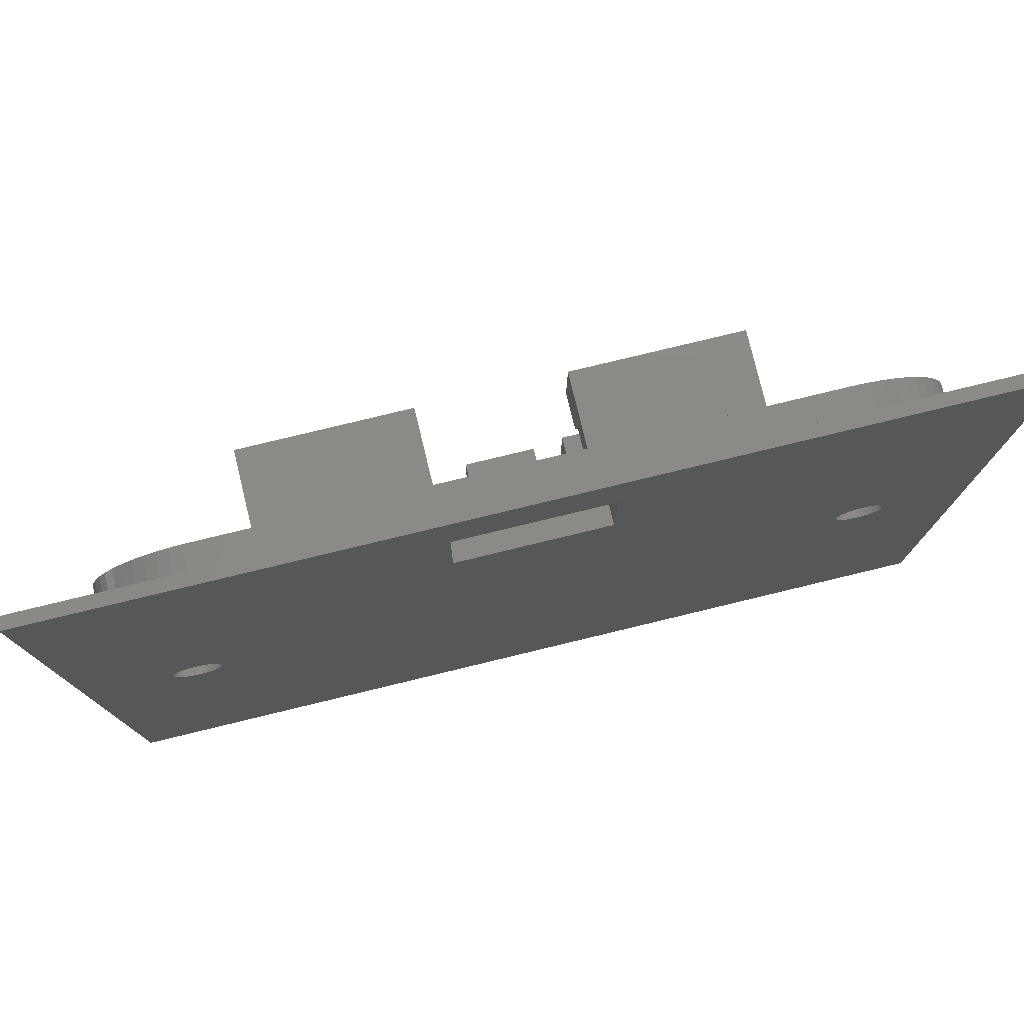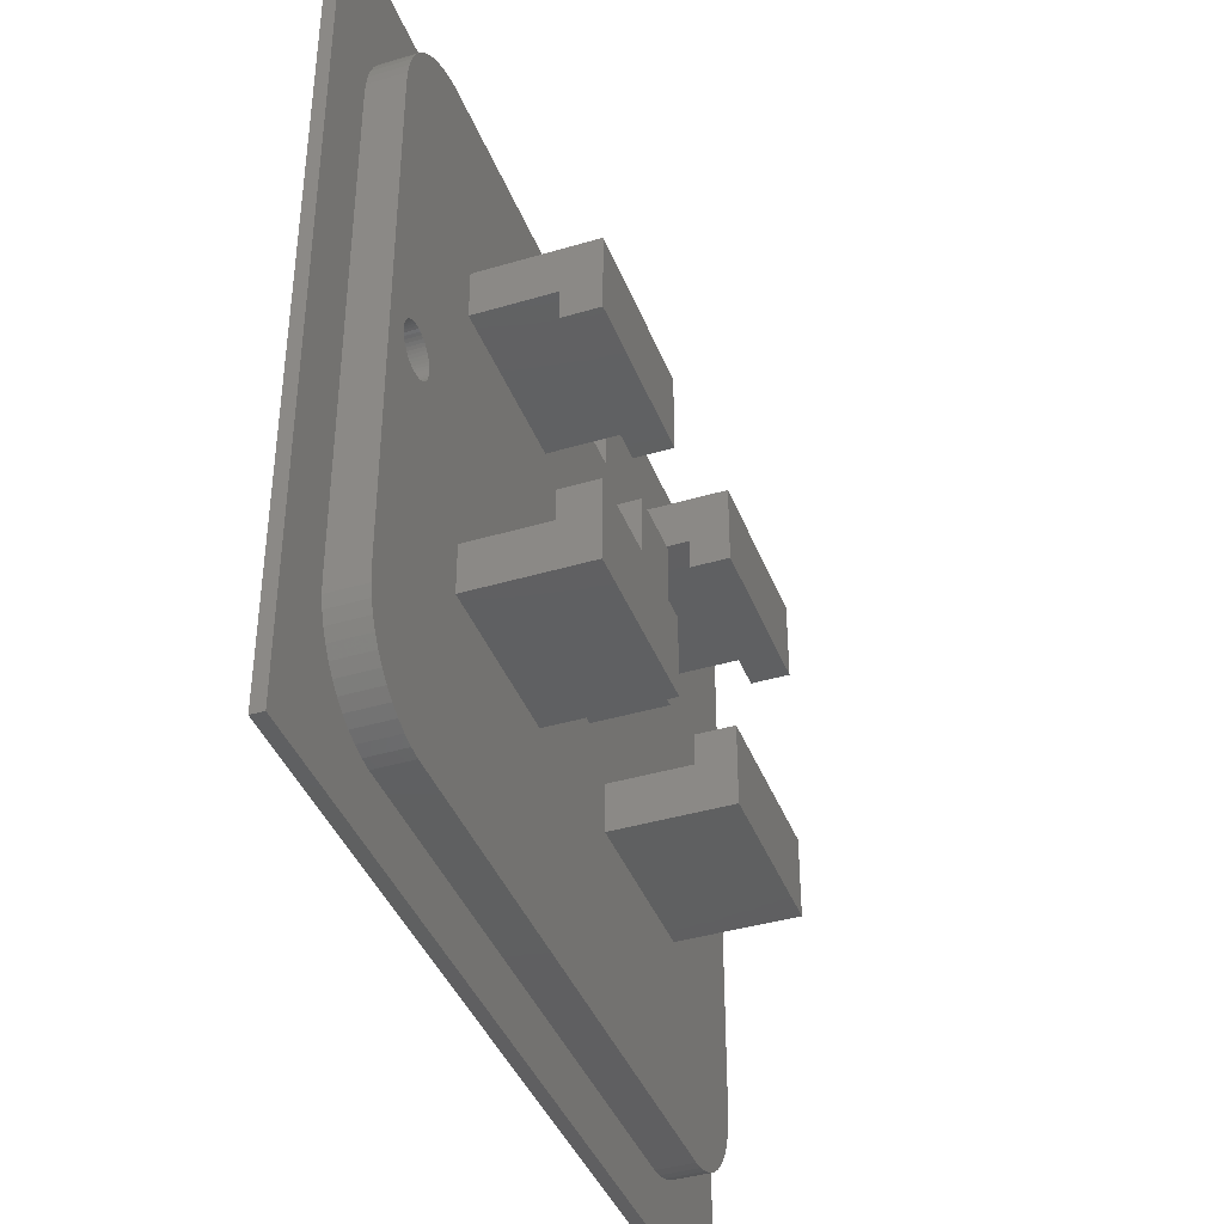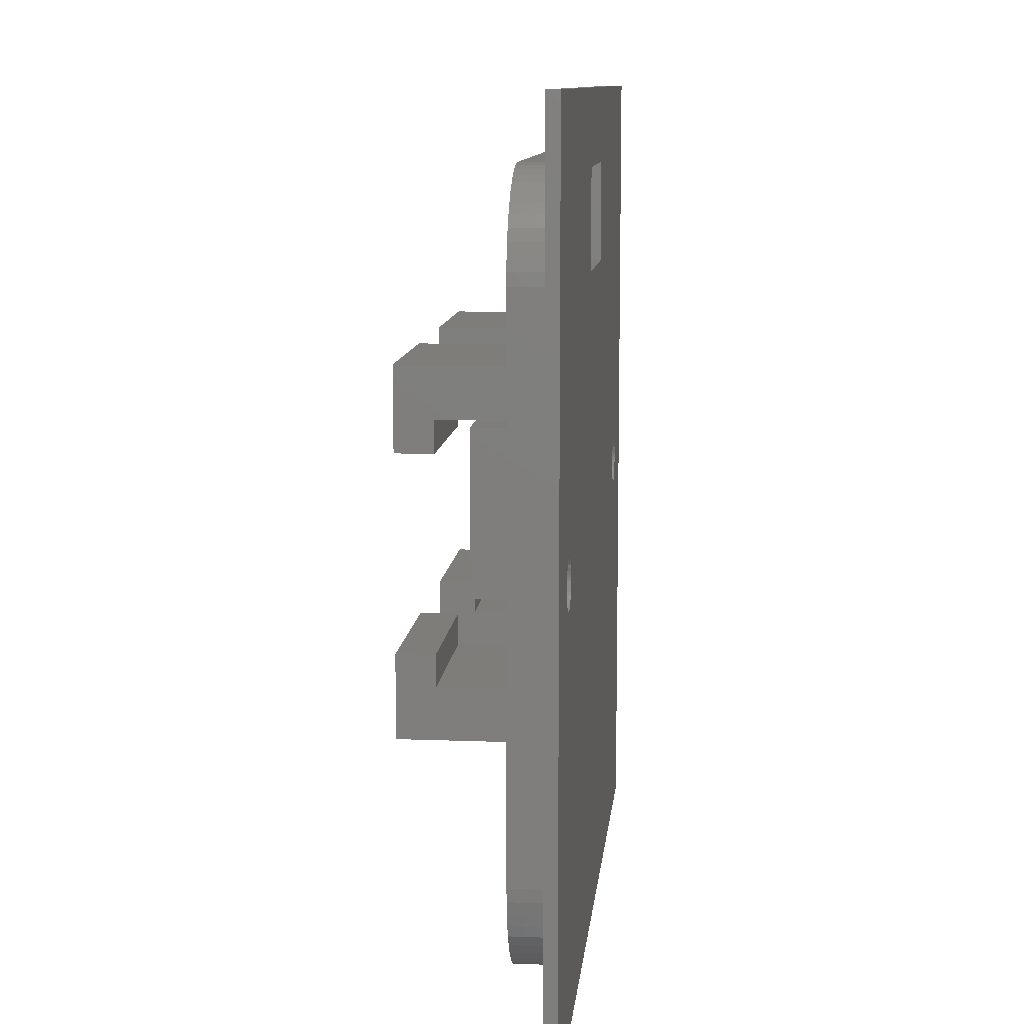
<metadata>
{"format":"stl","ext":"stl","renderer":"f3d","projection":"perspective","resolution":1024,"background":"white","views":[{"elev":78.3,"azim":166.4,"up":"+Y"},{"elev":-40.2,"azim":-69.9,"up":"+Y"},{"elev":10.3,"azim":95.6,"up":"+Y"}]}
</metadata>
<code>
# stl→obj: 376 verts, 760 faces
v 0 0 0
v 0 34 0.5
v 0 34 0
v 0 0 0.5
v 36.5 34 0.5
v 34 27.5 0.5
v 36.5 0 0.5
v 33.97 28 0.5
v 33.87 28.49 0.5
v 33.72 28.97 0.5
v 33.51 29.43 0.5
v 33.24 29.85 0.5
v 32.92 30.24 0.5
v 32.55 30.58 0.5
v 32.14 30.88 0.5
v 31.7 31.12 0.5
v 31.24 31.3 0.5
v 30.75 31.43 0.5
v 30.25 31.49 0.5
v 6.249 31.49 0.5
v 2.5 27.5 0.5
v 2.5 6.5 0.5
v 2.532 28 0.5
v 2.626 28.49 0.5
v 2.781 28.97 0.5
v 2.995 29.43 0.5
v 3.264 29.85 0.5
v 3.584 30.24 0.5
v 3.95 30.58 0.5
v 4.357 30.88 0.5
v 4.797 31.12 0.5
v 5.264 31.3 0.5
v 5.75 31.43 0.5
v 34 6.5 0.5
v 33.97 5.999 0.5
v 33.87 5.505 0.5
v 33.72 5.027 0.5
v 33.51 4.573 0.5
v 33.24 4.149 0.5
v 32.92 3.762 0.5
v 32.55 3.418 0.5
v 32.14 3.123 0.5
v 31.7 2.881 0.5
v 31.24 2.696 0.5
v 30.75 2.571 0.5
v 30.25 2.508 0.5
v 6.249 2.508 0.5
v 5.75 2.571 0.5
v 5.264 2.696 0.5
v 4.797 2.881 0.5
v 4.357 3.123 0.5
v 3.95 3.418 0.5
v 3.584 3.762 0.5
v 3.264 4.149 0.5
v 2.995 4.573 0.5
v 2.781 5.027 0.5
v 2.626 5.505 0.5
v 2.532 5.999 0.5
v 36.5 34 0
v 36.5 0 0
v 33 17 0
v 32.99 16.87 0
v 32.97 16.75 0
v 32.93 16.63 0
v 32.88 16.52 0
v 32.81 16.41 0
v 32.73 16.32 0
v 32.64 16.23 0
v 32.54 16.16 0
v 32.43 16.1 0
v 32.31 16.05 0
v 32.19 16.02 0
v 32.06 16 0
v 31.94 16 0
v 31.81 16.02 0
v 31.69 16.05 0
v 31.57 16.1 0
v 31.46 16.16 0
v 31.36 16.23 0
v 31.27 16.32 0
v 5.229 16.32 0
v 31.19 16.41 0
v 5.309 16.41 0
v 31.01 16.87 0
v 21.25 27 0
v 31 17 0
v 31.03 16.75 0
v 5.469 16.75 0
v 31.07 16.63 0
v 31.12 16.52 0
v 5.43 16.63 0
v 5.492 17.13 0
v 15.25 27 0
v 5.5 17 0
v 5.492 16.87 0
v 5.376 16.52 0
v 5.137 16.23 0
v 5.036 16.16 0
v 4.926 16.1 0
v 4.809 16.05 0
v 4.687 16.02 0
v 4.563 16 0
v 4.437 16 0
v 4.313 16.02 0
v 4.191 16.05 0
v 3.508 16.87 0
v 3.5 17 0
v 3.531 16.75 0
v 3.57 16.63 0
v 3.624 16.52 0
v 3.691 16.41 0
v 3.771 16.32 0
v 3.863 16.23 0
v 3.964 16.16 0
v 4.074 16.1 0
v 32.99 17.13 0
v 32.97 17.25 0
v 32.93 17.37 0
v 32.88 17.48 0
v 32.81 17.59 0
v 32.73 17.68 0
v 32.64 17.77 0
v 32.54 17.84 0
v 32.43 17.9 0
v 32.31 17.95 0
v 32.19 17.98 0
v 32.06 18 0
v 31.94 18 0
v 31.81 17.98 0
v 31.69 17.95 0
v 31.57 17.9 0
v 31.46 17.84 0
v 31.36 17.77 0
v 31.27 17.68 0
v 31.19 17.59 0
v 31.12 17.48 0
v 31.07 17.37 0
v 31.01 17.13 0
v 31.03 17.25 0
v 21.25 31 0
v 15.25 31 0
v 5.469 17.25 0
v 5.43 17.37 0
v 5.376 17.48 0
v 5.309 17.59 0
v 5.229 17.68 0
v 5.137 17.77 0
v 5.036 17.84 0
v 4.926 17.9 0
v 4.809 17.95 0
v 4.687 17.98 0
v 4.563 18 0
v 4.437 18 0
v 4.313 17.98 0
v 4.191 17.95 0
v 4.074 17.9 0
v 3.964 17.84 0
v 3.863 17.77 0
v 3.771 17.68 0
v 3.508 17.13 0
v 3.691 17.59 0
v 3.624 17.48 0
v 3.57 17.37 0
v 3.531 17.25 0
v 30.25 31.49 2
v 30.75 31.43 2
v 5.75 31.43 2
v 6.249 31.49 2
v 34 27.5 2
v 33.97 28 2
v 31.7 31.12 2
v 32.14 30.88 2
v 32.14 3.123 2
v 31.7 2.881 2
v 6.249 2.508 2
v 5.75 2.571 2
v 30.25 2.508 2
v 2.532 28 2
v 2.5 27.5 2
v 5.469 16.75 2
v 8.25 12.17 2
v 5.492 16.87 2
v 5.43 16.63 2
v 5.376 16.52 2
v 5.309 16.41 2
v 5.229 16.32 2
v 5.137 16.23 2
v 5.036 16.16 2
v 2.5 6.5 2
v 4.926 16.1 2
v 4.809 16.05 2
v 4.687 16.02 2
v 5.264 2.696 2
v 4.563 16 2
v 4.437 16 2
v 4.313 16.02 2
v 4.797 2.881 2
v 4.191 16.05 2
v 4.074 16.1 2
v 3.964 16.16 2
v 4.357 3.123 2
v 3.863 16.23 2
v 3.771 16.32 2
v 3.691 16.41 2
v 3.624 16.52 2
v 3.95 3.418 2
v 3.57 16.63 2
v 3.531 16.75 2
v 3.508 16.87 2
v 3.5 17 2
v 3.508 17.13 2
v 3.264 29.85 2
v 2.995 29.43 2
v 3.584 3.762 2
v 2.781 28.97 2
v 3.264 4.149 2
v 2.626 28.49 2
v 2.995 4.573 2
v 2.781 5.027 2
v 2.626 5.505 2
v 2.532 5.999 2
v 8.25 22.17 2
v 15.25 12.17 2
v 15.25 22.17 2
v 21.25 22.17 2
v 28.25 12.17 2
v 28.25 22.17 2
v 21.25 12.17 2
v 31.01 16.87 2
v 31.03 16.75 2
v 28.25 10.17 2
v 21.25 10.17 2
v 19.75 13.67 2
v 17 13.67 2
v 15.25 10.17 2
v 17 20.67 2
v 15.25 24.17 2
v 8.25 10.17 2
v 5.5 17 2
v 5.492 17.13 2
v 5.469 17.25 2
v 5.376 17.48 2
v 5.43 17.37 2
v 5.309 17.59 2
v 5.264 31.3 2
v 5.229 17.68 2
v 5.137 17.77 2
v 5.036 17.84 2
v 4.797 31.12 2
v 4.926 17.9 2
v 4.809 17.95 2
v 4.687 17.98 2
v 4.357 30.88 2
v 4.563 18 2
v 4.437 18 2
v 4.313 17.98 2
v 4.191 17.95 2
v 3.95 30.58 2
v 4.074 17.9 2
v 3.964 17.84 2
v 3.863 17.77 2
v 3.771 17.68 2
v 3.584 30.24 2
v 3.691 17.59 2
v 3.624 17.48 2
v 3.57 17.37 2
v 3.531 17.25 2
v 21.25 27 2
v 28.25 24.17 2
v 21.25 24.17 2
v 15.25 27 2
v 19.75 20.67 2
v 33 17 2
v 34 6.5 2
v 33.87 28.49 2
v 32.99 16.87 2
v 33.72 28.97 2
v 32.97 16.75 2
v 33.51 29.43 2
v 32.93 16.63 2
v 33.24 29.85 2
v 32.88 16.52 2
v 32.81 16.41 2
v 32.99 17.13 2
v 32.97 17.25 2
v 32.93 17.37 2
v 32.92 30.24 2
v 32.88 17.48 2
v 32.81 17.59 2
v 32.73 17.68 2
v 32.64 17.77 2
v 32.55 30.58 2
v 32.54 17.84 2
v 32.43 17.9 2
v 32.31 17.95 2
v 32.19 17.98 2
v 32.06 18 2
v 31.94 18 2
v 31.81 17.98 2
v 31.69 17.95 2
v 31.57 17.9 2
v 31.46 17.84 2
v 31.24 31.3 2
v 31.36 17.77 2
v 31.27 17.68 2
v 31.19 17.59 2
v 31.12 17.48 2
v 31.07 17.37 2
v 31.03 17.25 2
v 32.73 16.32 2
v 32.64 16.23 2
v 32.54 16.16 2
v 32.43 16.1 2
v 32.31 16.05 2
v 32.19 16.02 2
v 32.06 16 2
v 31.94 16 2
v 31.81 16.02 2
v 31.69 16.05 2
v 31.57 16.1 2
v 31.46 16.16 2
v 31.36 16.23 2
v 33.97 5.999 2
v 33.87 5.505 2
v 33.72 5.027 2
v 33.51 4.573 2
v 33.24 4.149 2
v 32.92 3.762 2
v 32.55 3.418 2
v 31.27 16.32 2
v 31.19 16.41 2
v 31.12 16.52 2
v 31.07 16.63 2
v 31 17 2
v 31.01 17.13 2
v 31.24 2.696 2
v 30.75 2.571 2
v 21.25 31 2
v 15.25 31 2
v 8.25 24.17 2
v 8.25 12.17 5.2
v 8.25 13.42 6.7
v 8.25 13.42 5.2
v 8.25 10.17 6.7
v 15.25 13.42 5.2
v 15.25 12.17 5.2
v 15.25 13.42 6.7
v 15.25 10.17 6.7
v 8.25 22.17 5.2
v 8.25 24.17 6.7
v 8.25 20.92 6.7
v 8.25 20.92 5.2
v 15.25 22.17 5.2
v 15.25 20.92 5.2
v 15.25 24.17 6.7
v 15.25 20.92 6.7
v 17 20.67 4.88
v 17 13.67 4.88
v 19.75 13.67 4.88
v 19.75 20.67 4.88
v 21.25 12.17 5.2
v 21.25 13.42 6.7
v 21.25 13.42 5.2
v 21.25 10.17 6.7
v 28.25 13.42 5.2
v 28.25 12.17 5.2
v 28.25 13.42 6.7
v 28.25 10.17 6.7
v 21.25 22.17 5.2
v 21.25 24.17 6.7
v 21.25 20.92 6.7
v 21.25 20.92 5.2
v 28.25 22.17 5.2
v 28.25 20.92 5.2
v 28.25 24.17 6.7
v 28.25 20.92 6.7
f 1 2 3
f 2 1 4
f 5 6 7
f 5 8 6
f 5 9 8
f 5 10 9
f 5 11 10
f 5 12 11
f 5 13 12
f 5 14 13
f 5 15 14
f 5 16 15
f 5 17 16
f 5 18 17
f 5 19 18
f 5 20 19
f 21 2 22
f 23 2 21
f 24 2 23
f 25 2 24
f 26 2 25
f 27 2 26
f 28 2 27
f 29 2 28
f 30 2 29
f 31 2 30
f 32 2 31
f 33 2 32
f 20 2 33
f 2 20 5
f 34 7 6
f 35 7 34
f 36 7 35
f 37 7 36
f 38 7 37
f 39 7 38
f 40 7 39
f 41 7 40
f 42 7 41
f 43 7 42
f 44 7 43
f 45 7 44
f 46 7 45
f 47 7 46
f 4 22 2
f 47 4 7
f 48 4 47
f 49 4 48
f 50 4 49
f 51 4 50
f 52 4 51
f 53 4 52
f 54 4 53
f 55 4 54
f 56 4 55
f 57 4 56
f 58 4 57
f 22 4 58
f 7 59 5
f 59 7 60
f 60 61 59
f 60 62 61
f 60 63 62
f 60 64 63
f 60 65 64
f 60 66 65
f 60 67 66
f 60 68 67
f 60 69 68
f 60 70 69
f 60 71 70
f 60 72 71
f 60 73 72
f 60 74 73
f 60 75 74
f 60 76 75
f 60 77 76
f 60 78 77
f 60 79 78
f 60 80 79
f 81 80 60
f 80 81 82
f 83 82 81
f 84 85 86
f 87 85 84
f 88 87 89
f 82 83 90
f 88 89 91
f 92 93 94
f 87 88 85
f 93 95 94
f 93 88 95
f 85 88 93
f 89 96 91
f 90 96 89
f 96 90 83
f 1 81 60
f 81 1 97
f 97 1 98
f 98 1 99
f 99 1 100
f 100 1 101
f 101 1 102
f 102 1 103
f 103 1 104
f 104 1 105
f 106 1 107
f 108 1 106
f 109 1 108
f 110 1 109
f 111 1 110
f 112 1 111
f 113 1 112
f 114 1 113
f 115 1 114
f 105 1 115
f 116 59 61
f 117 59 116
f 118 59 117
f 119 59 118
f 120 59 119
f 121 59 120
f 122 59 121
f 123 59 122
f 124 59 123
f 125 59 124
f 126 59 125
f 127 59 126
f 128 59 127
f 129 59 128
f 85 129 130
f 85 130 131
f 85 131 132
f 85 132 133
f 85 133 134
f 85 134 135
f 85 135 136
f 85 136 137
f 85 138 86
f 85 139 138
f 85 137 139
f 129 85 59
f 140 59 85
f 141 59 140
f 142 93 92
f 143 93 142
f 144 93 143
f 145 93 144
f 146 93 145
f 147 93 146
f 148 93 147
f 149 93 148
f 150 93 149
f 151 93 150
f 3 93 151
f 3 151 152
f 3 152 153
f 3 153 154
f 3 154 155
f 3 155 156
f 3 156 157
f 3 157 158
f 3 158 159
f 3 107 1
f 107 3 160
f 141 3 59
f 93 3 141
f 161 3 159
f 162 3 161
f 163 3 162
f 164 3 163
f 160 3 164
f 1 7 4
f 7 1 60
f 59 2 5
f 2 59 3
f 18 165 166
f 165 18 19
f 20 167 168
f 167 20 33
f 19 168 165
f 168 19 20
f 169 8 170
f 8 169 6
f 15 171 172
f 171 15 16
f 43 173 174
f 173 43 42
f 48 175 176
f 175 48 47
f 47 177 175
f 177 47 46
f 21 178 23
f 178 21 179
f 180 181 182
f 183 181 180
f 184 181 183
f 185 181 184
f 186 181 185
f 187 181 186
f 188 181 187
f 181 189 176
f 190 181 188
f 191 181 190
f 192 181 191
f 176 189 193
f 194 181 192
f 195 181 194
f 196 181 195
f 193 189 197
f 181 196 189
f 189 196 198
f 189 198 199
f 189 199 200
f 197 189 201
f 189 200 202
f 189 202 203
f 189 203 204
f 189 204 205
f 201 189 206
f 189 205 207
f 189 207 208
f 189 208 209
f 189 209 210
f 211 179 210
f 189 210 179
f 179 212 213
f 206 189 214
f 179 213 215
f 214 189 216
f 179 215 217
f 216 189 218
f 179 217 178
f 218 189 219
f 219 189 220
f 220 189 221
f 222 223 224
f 223 222 181
f 225 226 227
f 226 225 228
f 229 226 230
f 231 230 226
f 230 231 177
f 232 177 231
f 228 233 232
f 234 232 233
f 235 232 234
f 224 236 237
f 236 224 234
f 223 234 224
f 235 234 223
f 232 235 177
f 175 235 238
f 235 175 177
f 181 175 238
f 212 168 167
f 182 181 239
f 181 176 175
f 222 239 181
f 239 222 240
f 240 222 241
f 168 242 243
f 168 244 242
f 212 167 245
f 168 246 244
f 168 247 246
f 179 247 168
f 247 179 248
f 179 168 212
f 212 245 249
f 248 179 250
f 250 179 251
f 251 179 252
f 212 249 253
f 252 179 254
f 254 179 255
f 255 179 256
f 256 179 257
f 212 253 258
f 257 179 259
f 259 179 260
f 260 179 261
f 261 179 262
f 212 258 263
f 262 179 264
f 264 179 265
f 265 179 266
f 266 179 267
f 267 179 211
f 165 268 269
f 268 270 269
f 271 270 268
f 237 270 271
f 225 272 228
f 233 228 272
f 270 272 225
f 270 237 236
f 272 270 236
f 269 169 170
f 169 273 274
f 269 170 275
f 276 274 273
f 269 275 277
f 278 274 276
f 269 277 279
f 280 274 278
f 269 279 281
f 282 274 280
f 283 274 282
f 169 284 273
f 169 285 284
f 169 286 285
f 269 281 287
f 169 288 286
f 169 289 288
f 169 290 289
f 169 291 290
f 269 287 292
f 169 293 291
f 169 294 293
f 227 169 269
f 169 295 294
f 269 292 172
f 169 296 295
f 169 227 296
f 296 227 297
f 269 172 171
f 297 227 298
f 298 227 299
f 299 227 300
f 300 227 301
f 301 227 302
f 269 171 303
f 302 227 304
f 304 227 305
f 305 227 306
f 306 227 307
f 307 227 308
f 308 227 309
f 269 303 166
f 310 274 283
f 311 274 310
f 312 274 311
f 313 274 312
f 314 274 313
f 315 274 314
f 316 274 315
f 317 274 316
f 318 274 317
f 319 274 318
f 320 274 319
f 321 274 320
f 322 274 321
f 274 177 323
f 323 177 324
f 325 177 326
f 326 177 327
f 327 177 328
f 329 177 173
f 328 177 329
f 324 177 325
f 274 322 177
f 177 322 330
f 173 177 174
f 177 330 331
f 177 331 332
f 177 332 333
f 177 333 230
f 226 334 227
f 335 227 334
f 309 227 335
f 334 226 229
f 269 166 165
f 174 177 336
f 336 177 337
f 268 165 338
f 165 339 338
f 168 271 339
f 271 340 237
f 243 340 168
f 340 243 222
f 241 222 243
f 271 168 340
f 168 339 165
f 274 6 169
f 6 274 34
f 17 166 303
f 166 17 18
f 42 329 173
f 329 42 41
f 32 249 245
f 249 32 31
f 31 253 249
f 253 31 30
f 30 258 253
f 258 30 29
f 50 193 197
f 193 50 49
f 57 221 58
f 221 57 220
f 22 179 21
f 179 22 189
f 25 213 26
f 213 25 215
f 16 303 171
f 303 16 17
f 281 13 287
f 13 281 12
f 328 39 327
f 39 328 40
f 323 34 274
f 34 323 35
f 325 36 324
f 36 325 37
f 41 328 329
f 328 41 40
f 44 174 336
f 174 44 43
f 33 245 167
f 245 33 32
f 29 263 258
f 263 29 28
f 49 176 193
f 176 49 48
f 24 215 25
f 215 24 217
f 27 263 28
f 263 27 212
f 58 189 22
f 189 58 221
f 275 10 277
f 10 275 9
f 170 9 275
f 9 170 8
f 324 35 323
f 35 324 36
f 326 37 325
f 37 326 38
f 327 38 326
f 38 327 39
f 45 336 337
f 336 45 44
f 46 337 177
f 337 46 45
f 53 206 214
f 206 53 52
f 51 197 201
f 197 51 50
f 55 219 56
f 219 55 218
f 54 218 55
f 218 54 216
f 53 216 54
f 216 53 214
f 56 220 57
f 220 56 219
f 23 217 24
f 217 23 178
f 14 172 292
f 172 14 15
f 13 292 287
f 292 13 14
f 279 12 281
f 12 279 11
f 277 11 279
f 11 277 10
f 52 201 206
f 201 52 51
f 26 212 27
f 212 26 213
f 271 141 339
f 141 271 93
f 85 338 140
f 338 85 268
f 141 338 339
f 338 141 140
f 85 271 268
f 271 85 93
f 94 240 92
f 240 94 239
f 154 255 256
f 255 154 153
f 101 194 192
f 194 101 102
f 147 246 247
f 246 147 146
f 264 159 262
f 159 264 161
f 157 259 260
f 259 157 156
f 83 184 96
f 184 83 185
f 143 242 144
f 242 143 243
f 92 241 142
f 241 92 240
f 150 250 251
f 250 150 149
f 148 247 248
f 247 148 147
f 266 162 265
f 162 266 163
f 265 161 264
f 161 265 162
f 211 164 267
f 164 211 160
f 159 261 262
f 261 159 158
f 155 256 257
f 256 155 154
f 100 192 191
f 192 100 101
f 142 243 143
f 243 142 241
f 145 246 146
f 246 145 244
f 144 244 145
f 244 144 242
f 152 252 254
f 252 152 151
f 153 254 255
f 254 153 152
f 267 163 266
f 163 267 164
f 210 160 211
f 160 210 107
f 156 257 259
f 257 156 155
f 81 185 83
f 185 81 186
f 88 182 95
f 182 88 180
f 208 106 209
f 106 208 108
f 98 190 188
f 190 98 99
f 151 251 252
f 251 151 150
f 149 248 250
f 248 149 148
f 209 107 210
f 107 209 106
f 158 260 261
f 260 158 157
f 97 188 187
f 188 97 98
f 96 183 91
f 183 96 184
f 95 239 94
f 239 95 182
f 105 199 198
f 199 105 115
f 104 198 196
f 198 104 105
f 114 202 200
f 202 114 113
f 113 203 202
f 203 113 112
f 204 110 205
f 110 204 111
f 207 108 208
f 108 207 109
f 205 109 207
f 109 205 110
f 99 191 190
f 191 99 100
f 81 187 186
f 187 81 97
f 91 180 88
f 180 91 183
f 115 200 199
f 200 115 114
f 203 111 204
f 111 203 112
f 103 196 195
f 196 103 104
f 102 195 194
f 195 102 103
f 61 284 116
f 284 61 273
f 129 298 299
f 298 129 128
f 72 316 315
f 316 72 73
f 122 290 291
f 290 122 121
f 306 134 305
f 134 306 135
f 132 301 302
f 301 132 131
f 66 282 65
f 282 66 283
f 118 288 119
f 288 118 286
f 116 285 117
f 285 116 284
f 125 294 295
f 294 125 124
f 123 291 293
f 291 123 122
f 308 136 307
f 136 308 137
f 307 135 306
f 135 307 136
f 335 139 309
f 139 335 138
f 134 304 305
f 304 134 133
f 130 299 300
f 299 130 129
f 71 315 314
f 315 71 72
f 117 286 118
f 286 117 285
f 120 290 121
f 290 120 289
f 119 289 120
f 289 119 288
f 127 296 297
f 296 127 126
f 128 297 298
f 297 128 127
f 124 293 294
f 293 124 123
f 309 137 308
f 137 309 139
f 334 138 335
f 138 334 86
f 133 302 304
f 302 133 132
f 62 273 61
f 273 62 276
f 67 283 66
f 283 67 310
f 63 276 62
f 276 63 278
f 230 84 229
f 84 230 87
f 69 313 312
f 313 69 70
f 126 295 296
f 295 126 125
f 229 86 334
f 86 229 84
f 131 300 301
f 300 131 130
f 68 312 311
f 312 68 69
f 65 280 64
f 280 65 282
f 76 320 319
f 320 76 77
f 75 319 318
f 319 75 76
f 78 322 321
f 322 78 79
f 79 330 322
f 330 79 80
f 331 90 332
f 90 331 82
f 333 87 230
f 87 333 89
f 332 89 333
f 89 332 90
f 70 314 313
f 314 70 71
f 67 311 310
f 311 67 68
f 64 278 63
f 278 64 280
f 77 321 320
f 321 77 78
f 330 82 331
f 82 330 80
f 74 318 317
f 318 74 75
f 73 317 316
f 317 73 74
f 181 238 341
f 341 342 343
f 341 344 342
f 344 341 238
f 341 345 346
f 345 341 343
f 347 346 345
f 348 346 347
f 235 346 348
f 346 235 223
f 223 341 346
f 341 223 181
f 238 348 344
f 348 238 235
f 342 348 347
f 348 342 344
f 345 342 347
f 342 345 343
f 349 340 222
f 340 349 350
f 351 349 352
f 349 351 350
f 352 353 354
f 353 352 349
f 355 353 237
f 356 353 355
f 353 356 354
f 237 353 224
f 237 350 355
f 350 237 340
f 222 353 349
f 353 222 224
f 350 356 355
f 356 350 351
f 352 356 351
f 356 352 354
f 234 357 236
f 357 234 358
f 357 359 360
f 359 357 358
f 272 357 360
f 357 272 236
f 234 359 358
f 359 234 233
f 228 232 361
f 361 362 363
f 361 364 362
f 364 361 232
f 361 365 366
f 365 361 363
f 367 366 365
f 368 366 367
f 231 366 368
f 366 231 226
f 226 361 366
f 361 226 228
f 232 368 364
f 368 232 231
f 362 368 367
f 368 362 364
f 365 362 367
f 362 365 363
f 369 270 225
f 270 369 370
f 371 369 372
f 369 371 370
f 372 373 374
f 373 372 369
f 375 373 269
f 376 373 375
f 373 376 374
f 269 373 227
f 225 373 369
f 373 225 227
f 269 370 375
f 370 269 270
f 370 376 375
f 376 370 371
f 372 376 371
f 376 372 374
f 359 272 360
f 272 359 233

</code>
